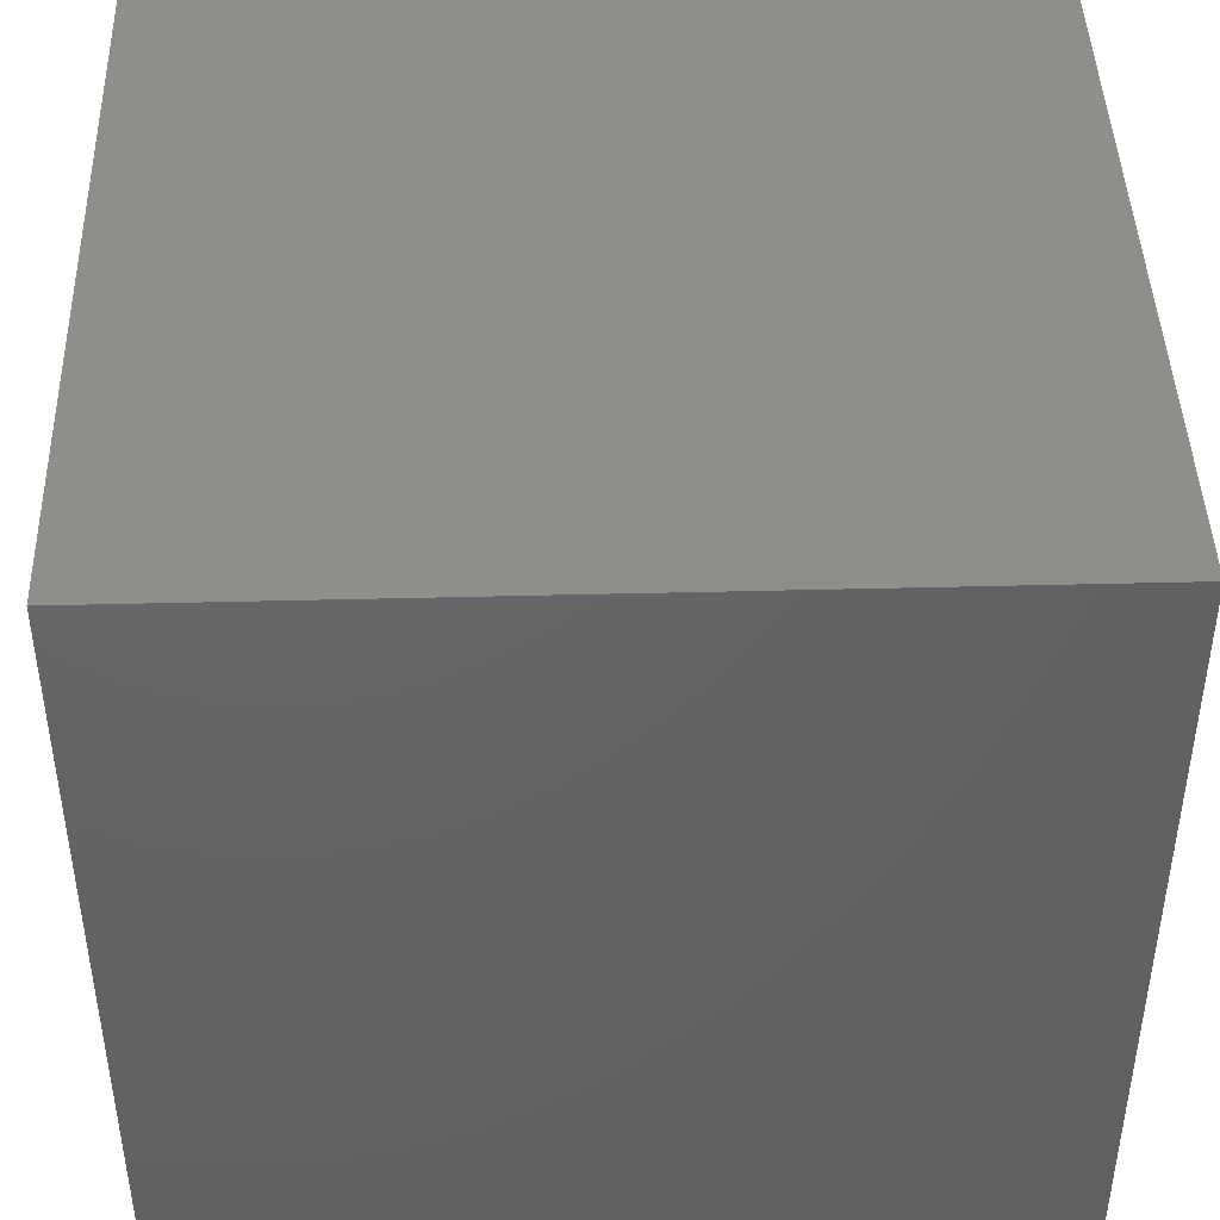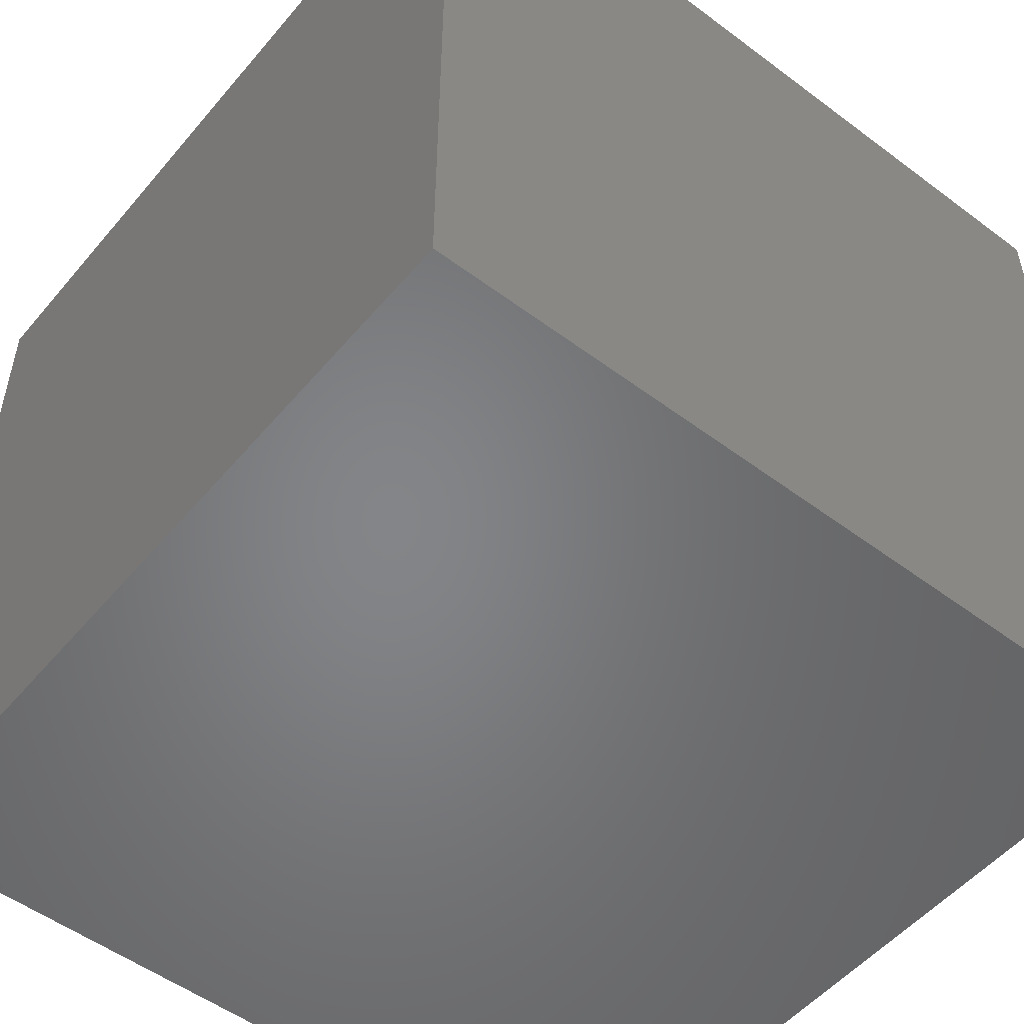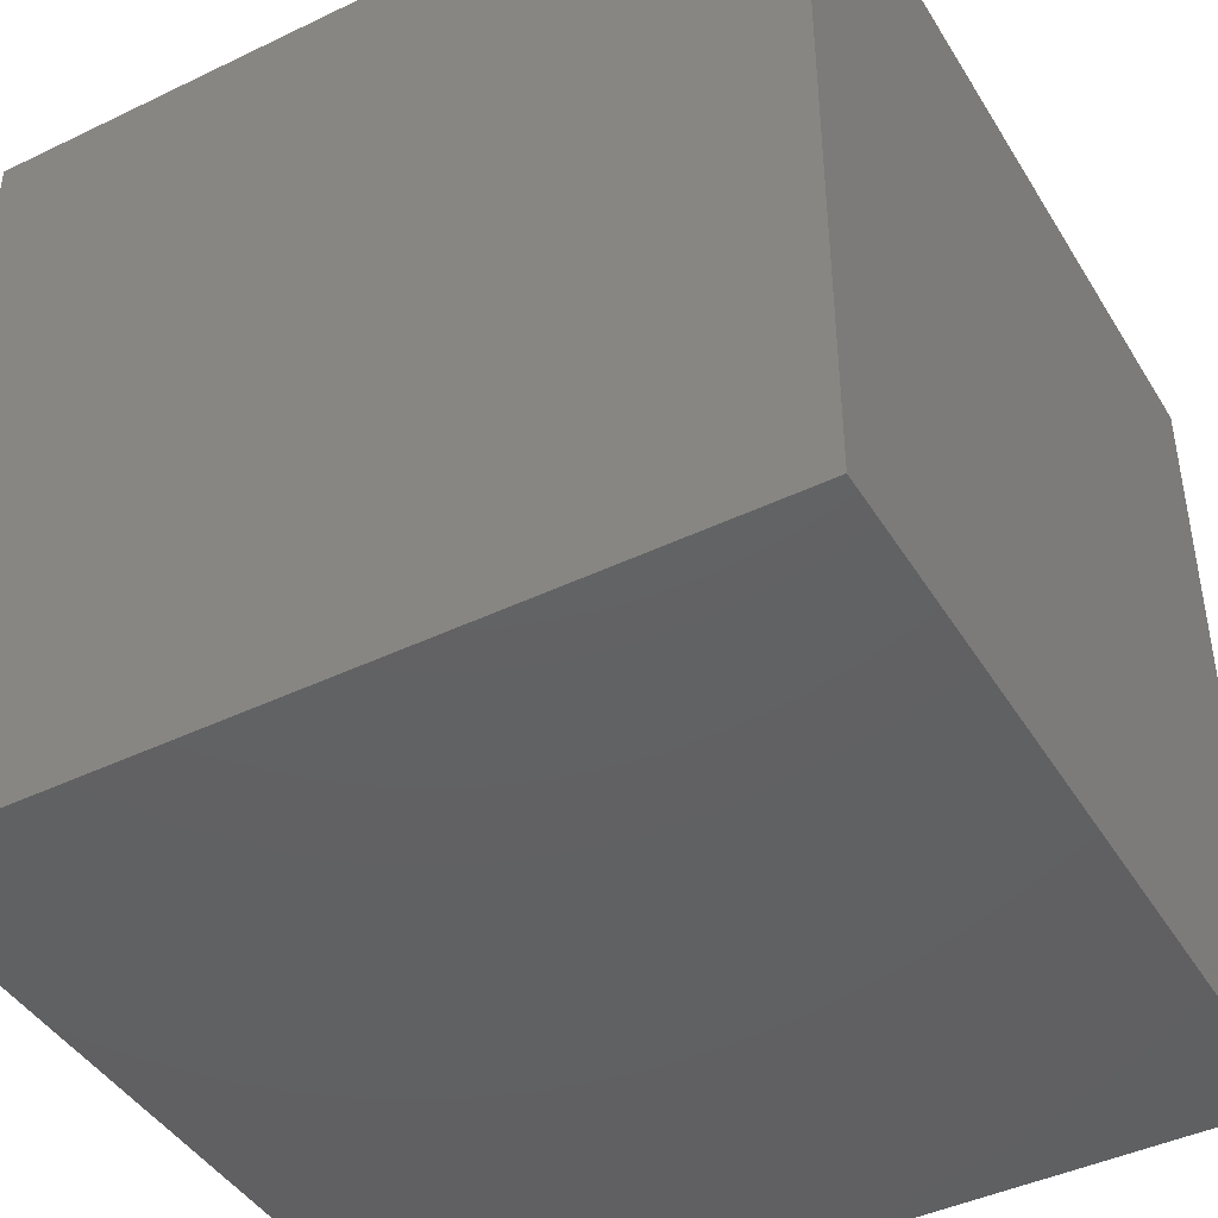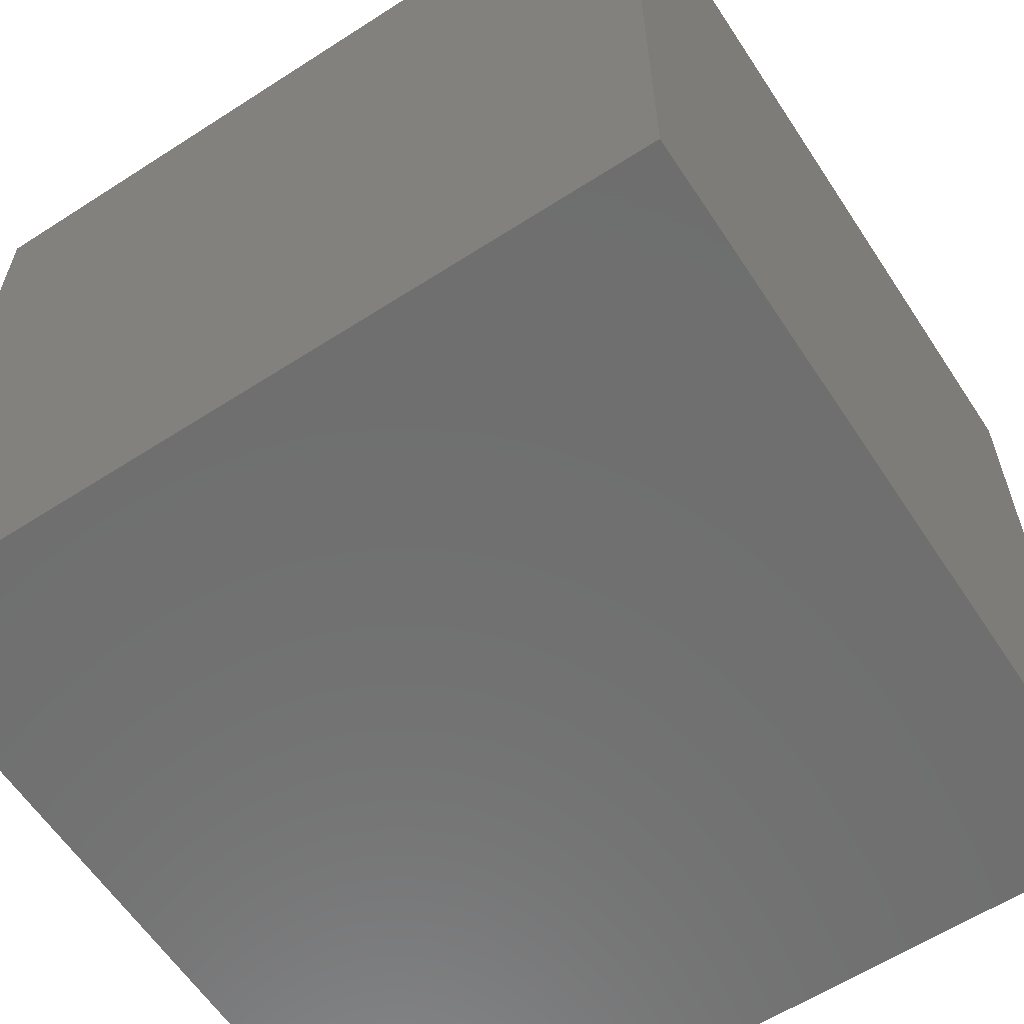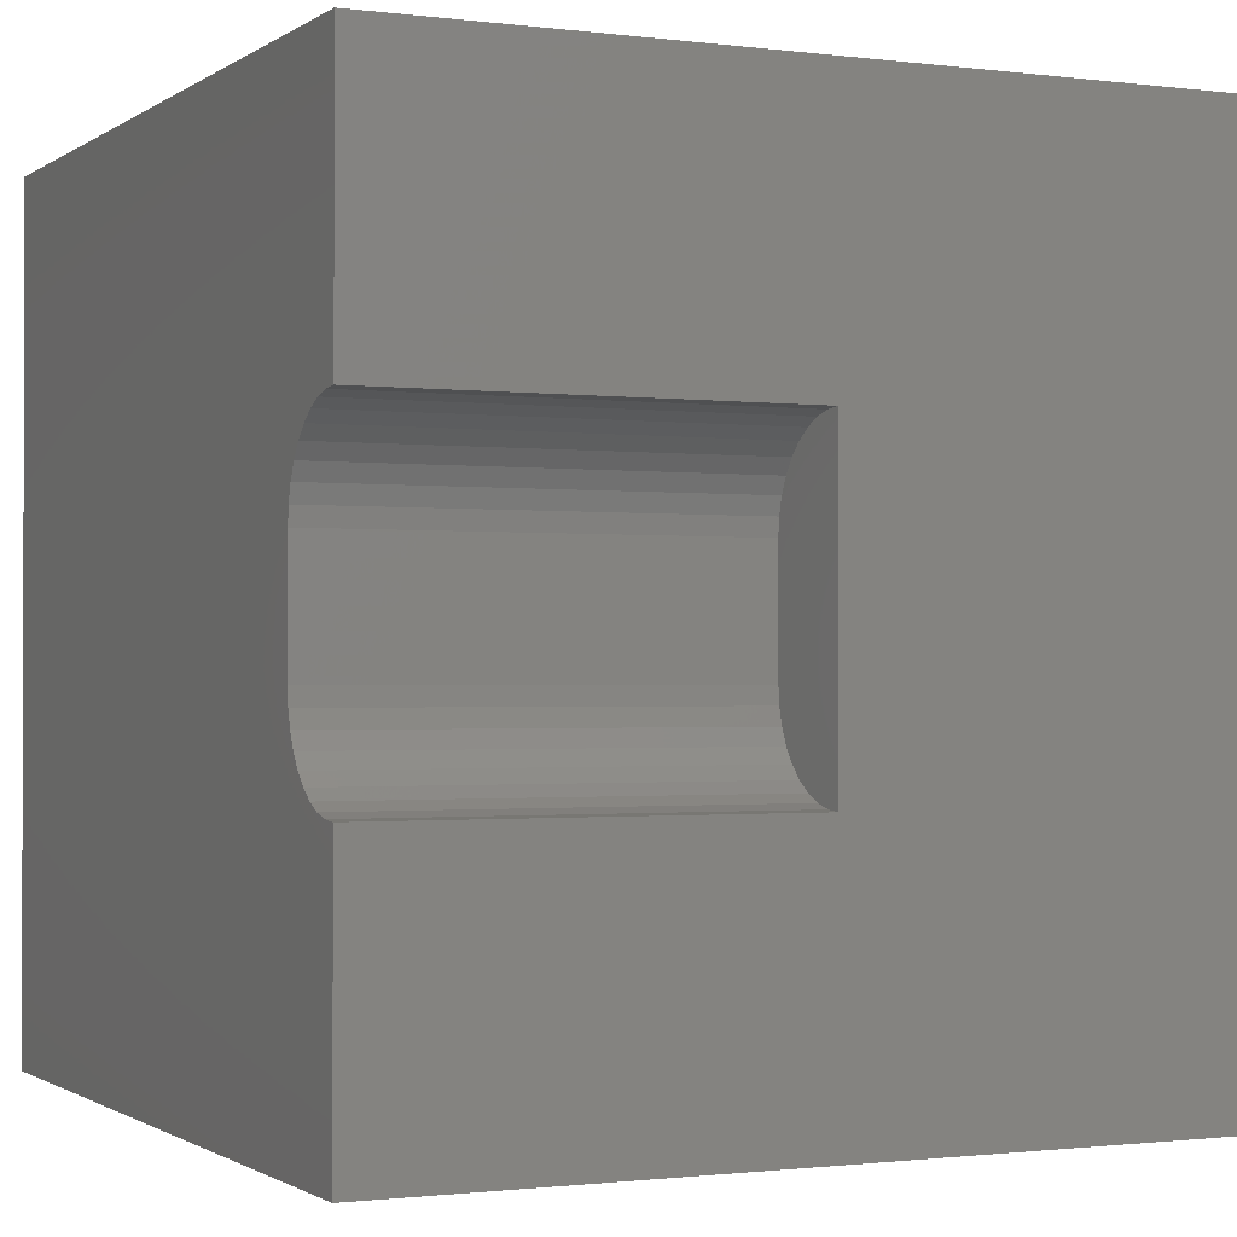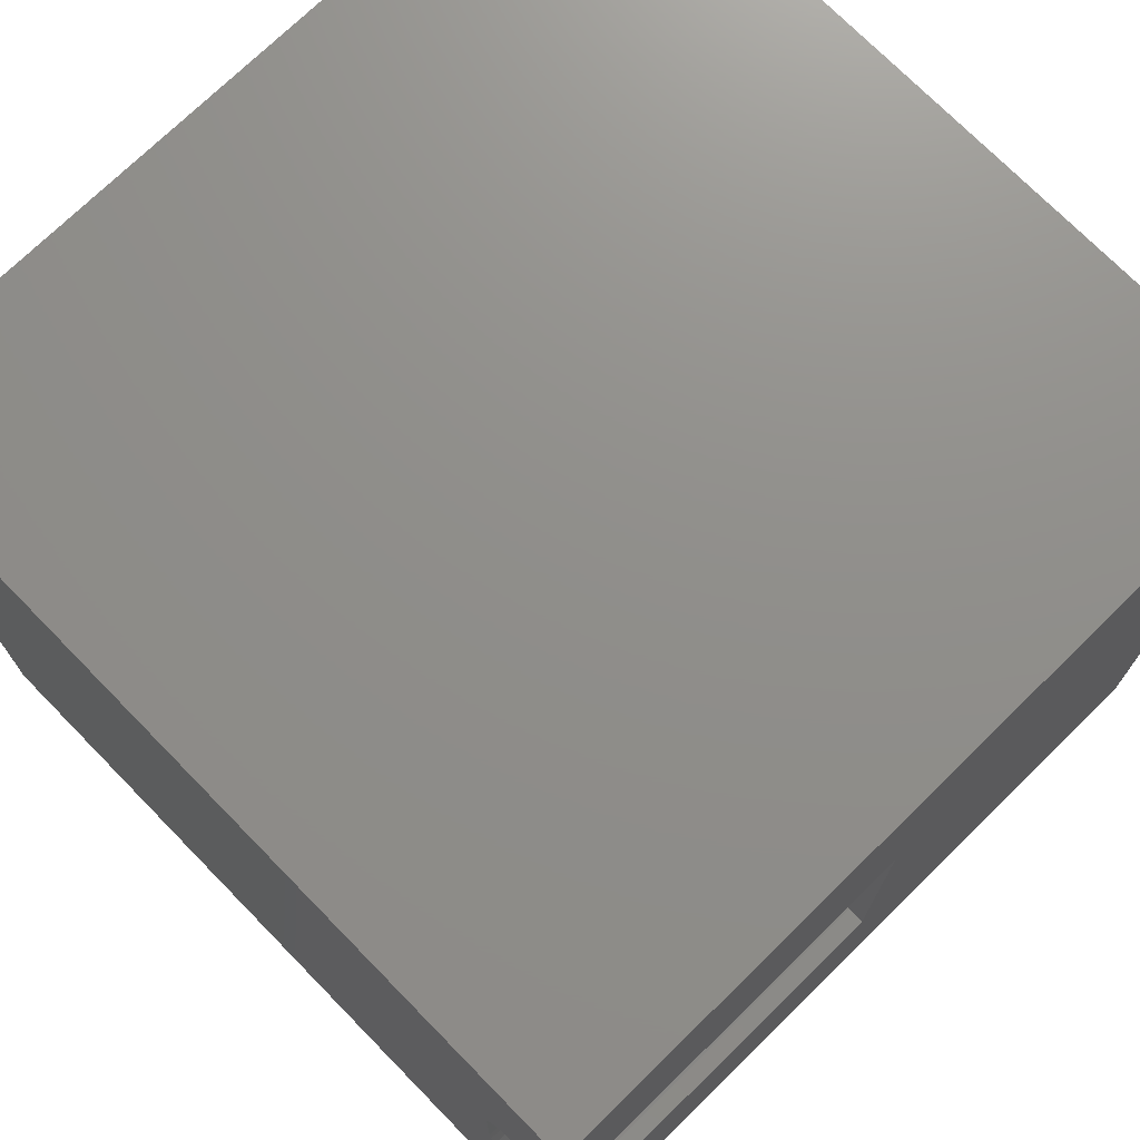
<metadata>
{"format":"stl","ext":"stl","renderer":"f3d","projection":"perspective","resolution":1024,"background":"white","views":[{"elev":43.9,"azim":-91.7,"up":"+Y"},{"elev":-52.3,"azim":-128.9,"up":"+Y"},{"elev":-43.6,"azim":-150.5,"up":"+Y"},{"elev":-60.9,"azim":-146.7,"up":"+Y"},{"elev":-1.1,"azim":64.7,"up":"+Y"},{"elev":73.2,"azim":45.6,"up":"+Y"}]}
</metadata>
<code>
# stl→obj: 48 verts, 92 faces
v 0 10 10
v 0 10 0
v 0 0 10
v 0 0 0
v 9.801 6.813 10
v 10 6.831 10
v 10 10 10
v 10 0 10
v 10 3.169 10
v 9.801 3.187 10
v 9.007 3.743 10
v 8.923 3.924 10
v 9.122 3.579 10
v 9.608 3.238 10
v 9.427 3.323 10
v 9.263 3.438 10
v 8.871 5.883 10
v 8.923 6.076 10
v 9.007 6.257 10
v 9.608 6.762 10
v 8.871 4.117 10
v 8.853 4.316 10
v 8.853 5.684 10
v 9.122 6.421 10
v 9.263 6.562 10
v 9.427 6.677 10
v 10 3.169 5.172
v 10 0 0
v 10 6.831 5.172
v 10 10 0
v 8.853 4.316 5.172
v 8.871 4.117 5.172
v 8.923 3.924 5.172
v 9.007 3.743 5.172
v 9.122 3.579 5.172
v 9.263 3.438 5.172
v 9.427 3.323 5.172
v 9.608 3.238 5.172
v 9.801 3.187 5.172
v 9.801 6.813 5.172
v 9.608 6.762 5.172
v 9.427 6.677 5.172
v 9.263 6.562 5.172
v 9.122 6.421 5.172
v 9.007 6.257 5.172
v 8.923 6.076 5.172
v 8.871 5.883 5.172
v 8.853 5.684 5.172
f 1 2 3
f 3 2 4
f 5 6 7
f 8 9 10
f 11 12 3
f 11 3 13
f 10 14 8
f 8 14 15
f 8 15 3
f 3 15 16
f 3 16 13
f 17 18 1
f 1 18 19
f 5 7 20
f 12 21 3
f 3 21 22
f 3 22 1
f 1 22 23
f 1 23 17
f 19 24 1
f 1 24 25
f 1 25 7
f 7 25 26
f 7 26 20
f 9 8 27
f 27 8 28
f 27 28 29
f 29 28 30
f 29 30 6
f 6 30 7
f 2 30 4
f 4 30 28
f 7 30 1
f 1 30 2
f 28 8 4
f 4 8 3
f 31 22 21
f 31 21 32
f 32 21 12
f 32 12 33
f 33 12 11
f 33 11 34
f 34 11 13
f 34 13 35
f 35 13 16
f 35 16 36
f 36 16 15
f 36 15 37
f 37 15 14
f 37 14 38
f 38 14 10
f 38 10 39
f 39 10 9
f 39 9 27
f 29 6 5
f 29 5 40
f 40 5 20
f 40 20 41
f 41 20 26
f 41 26 42
f 42 26 25
f 42 25 43
f 43 25 24
f 43 24 44
f 44 24 19
f 44 19 45
f 45 19 18
f 45 18 46
f 46 18 17
f 46 17 47
f 47 17 23
f 47 23 48
f 40 47 29
f 29 47 48
f 29 48 27
f 44 45 43
f 43 45 42
f 40 41 47
f 47 41 42
f 47 42 46
f 46 42 45
f 38 32 37
f 37 32 33
f 33 34 37
f 37 34 35
f 37 35 36
f 48 31 27
f 27 31 32
f 27 32 39
f 39 32 38
f 31 48 22
f 22 48 23

</code>
